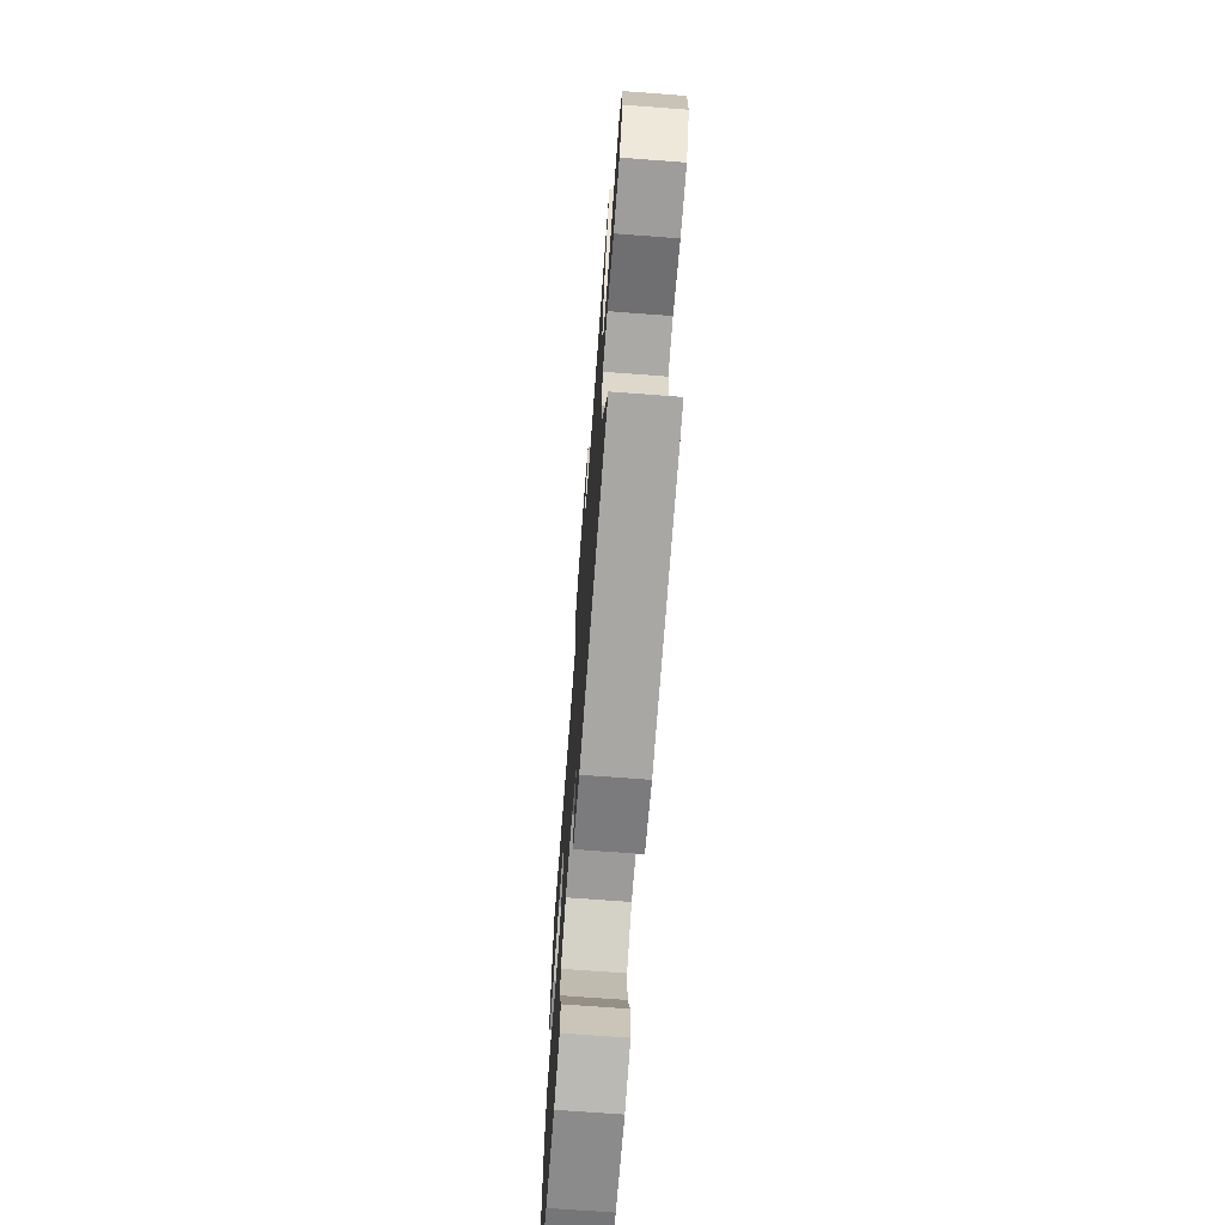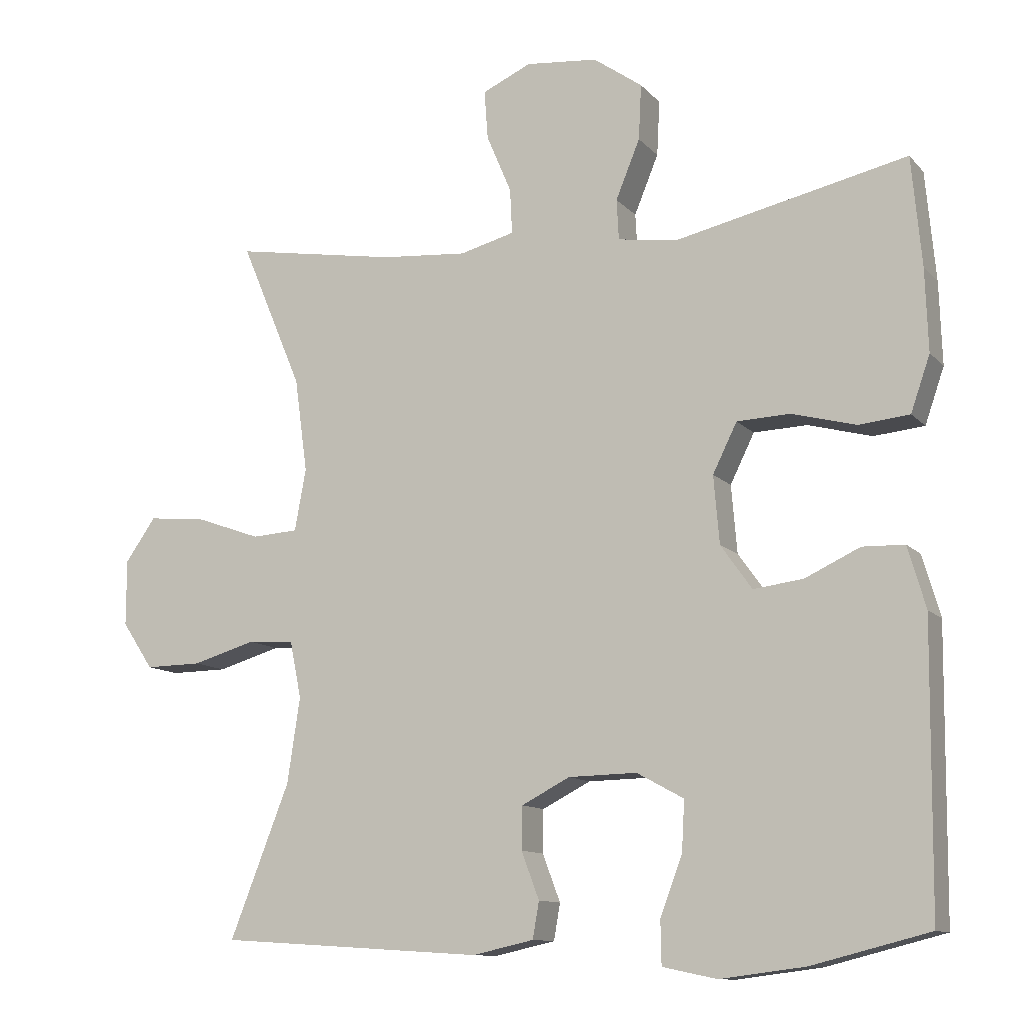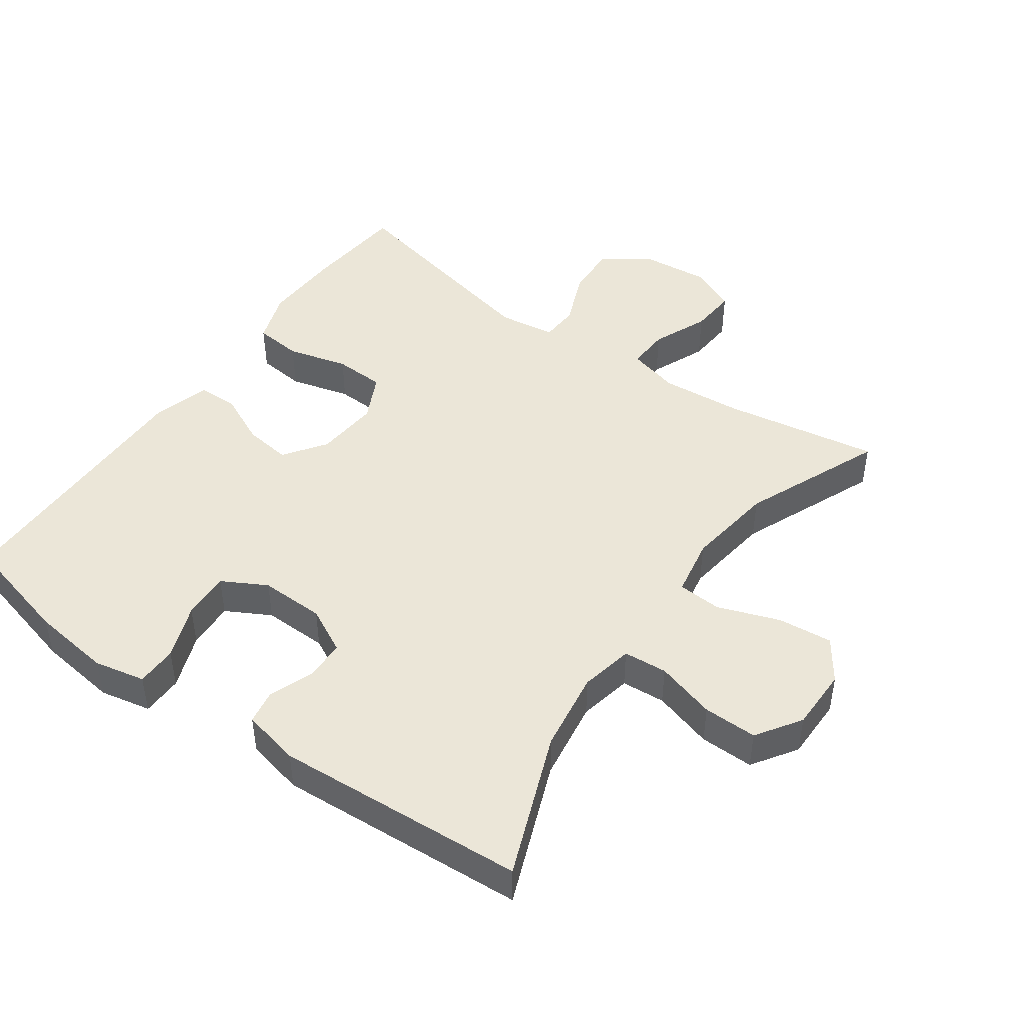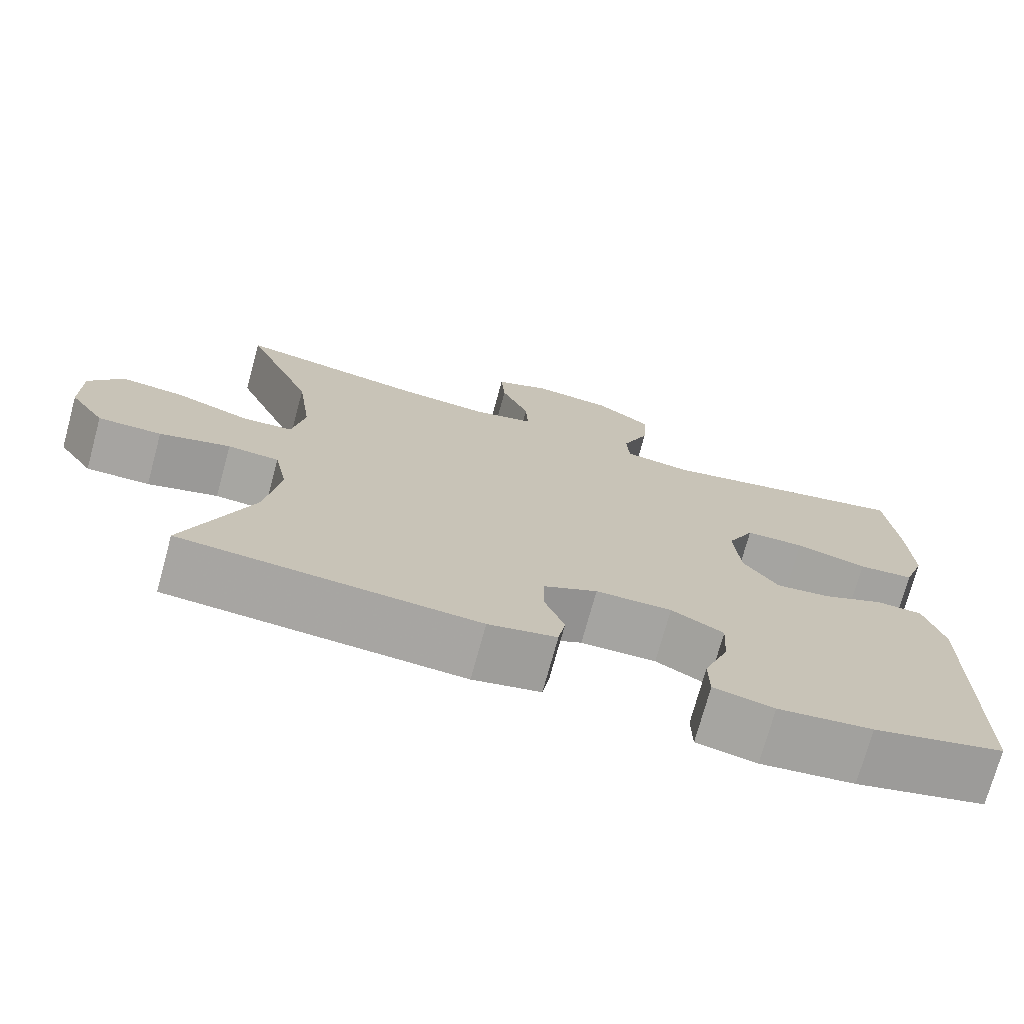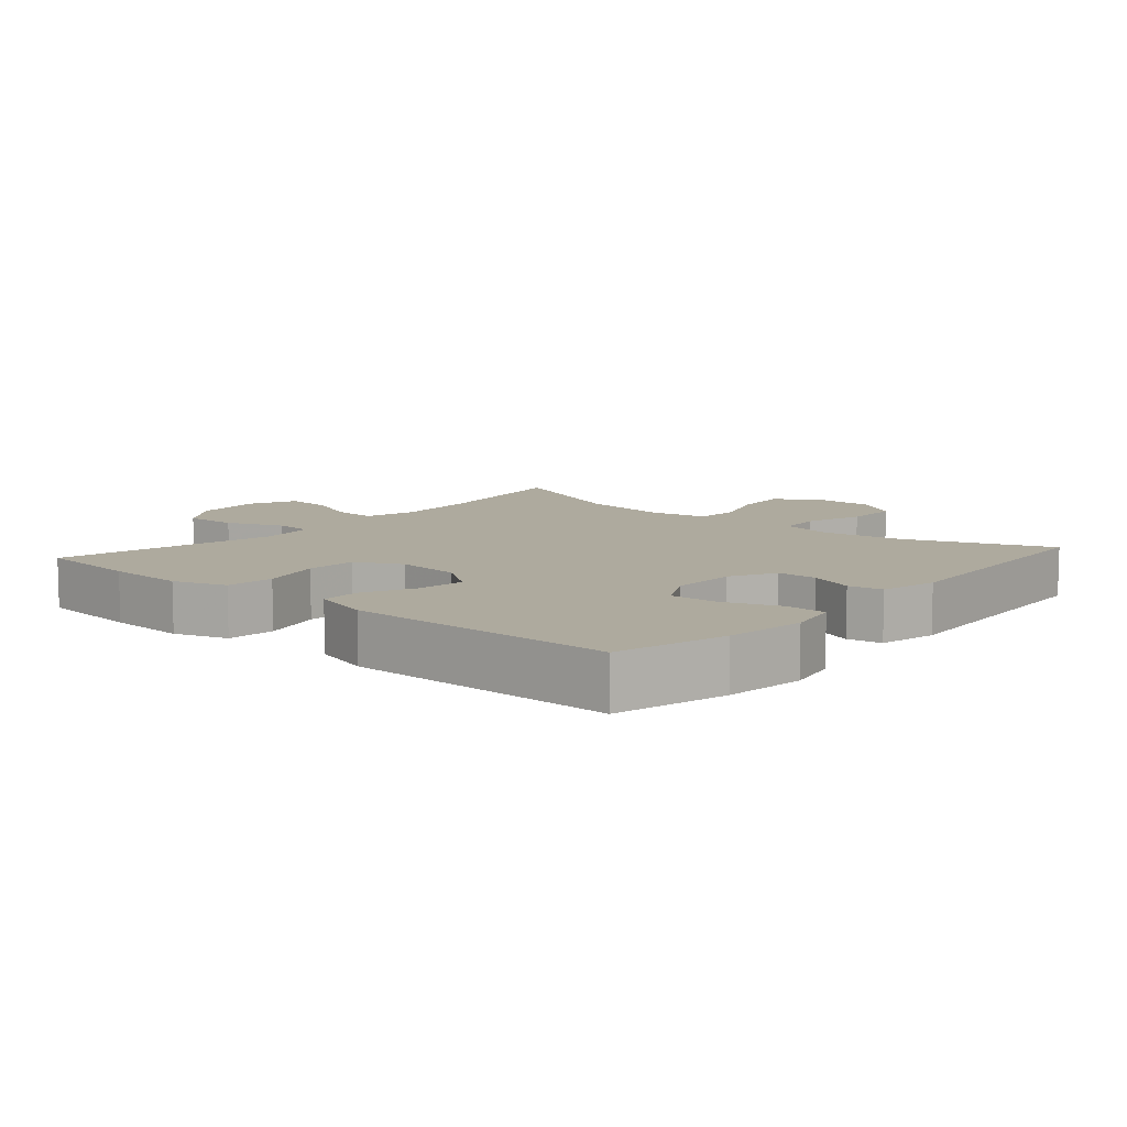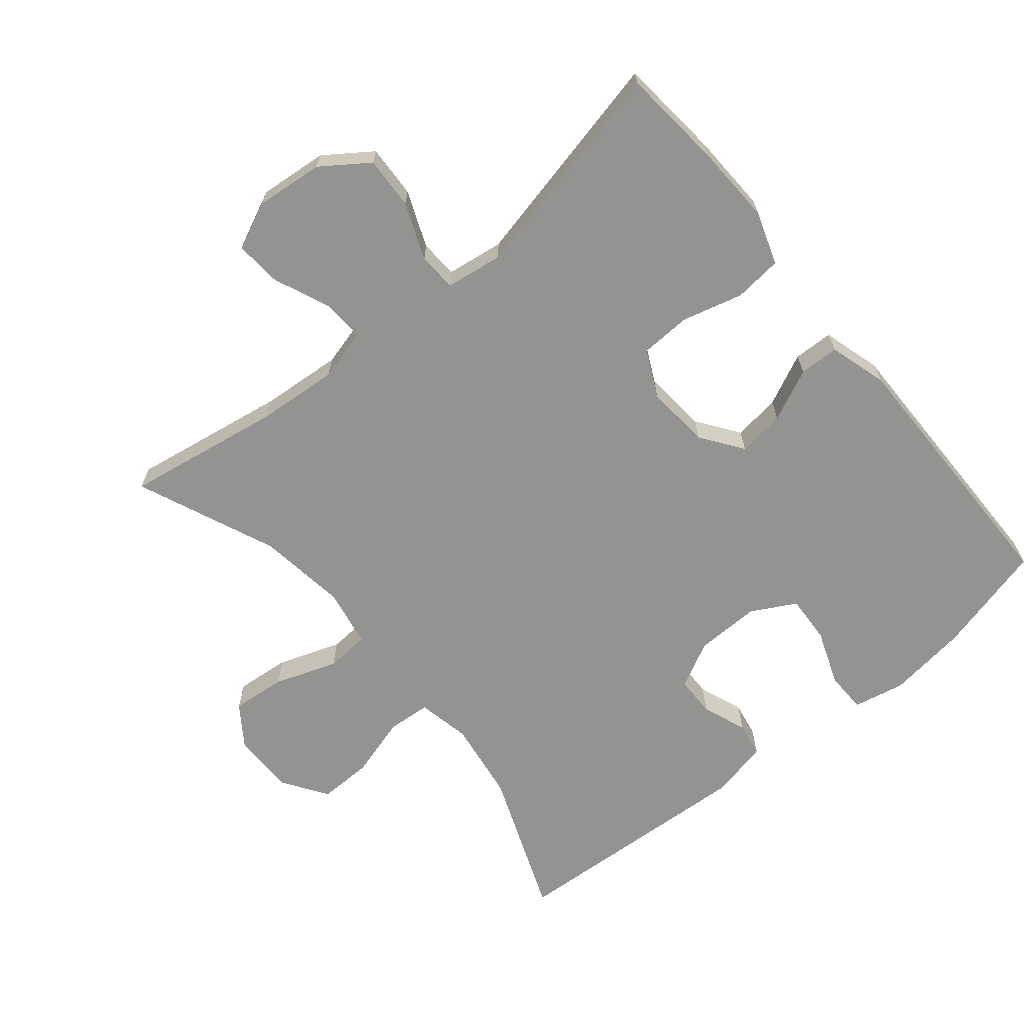
<metadata>
{"format":"obj","ext":"obj","renderer":"f3d","projection":"perspective","resolution":1024,"background":"white","views":[{"elev":-71.1,"azim":-94.3,"up":"+Z"},{"elev":-11.4,"azim":24.5,"up":"+Z"},{"elev":46.2,"azim":-144.6,"up":"+Y"},{"elev":-73.6,"azim":-15.3,"up":"+Z"},{"elev":9.3,"azim":131.1,"up":"+Y"},{"elev":-66.6,"azim":39.7,"up":"+Y"}]}
</metadata>
<code>
v 0.5 0.07 0.5
v 0.514 0.07 0.347
v 0.518 0.07 0.231
v 0.491 0.07 0.153
v 0.42 0.07 0.146
v 0.33 0.07 0.17
v 0.255 0.07 0.167
v 0.221 0.07 0.098
v 0.229 0.07 0.003
v 0.273 0.07 -0.059
v 0.343 0.07 -0.05
v 0.42 0.07 -0.014
v 0.479 0.07 -0.016
v 0.504 0.07 -0.102
v 0.5 0.07 -0.5
v 0.335 0.07 -0.542
v 0.216 0.07 -0.557
v 0.14 0.07 -0.541
v 0.139 0.07 -0.48
v 0.17 0.07 -0.398
v 0.174 0.07 -0.327
v 0.108 0.07 -0.291
v 0.012 0.07 -0.293
v -0.056 0.07 -0.328
v -0.057 0.07 -0.388
v -0.032 0.07 -0.454
v -0.041 0.07 -0.505
v -0.127 0.07 -0.524
v -0.5 0.07 -0.5
v -0.416 0.07 -0.286
v -0.398 0.07 -0.166
v -0.414 0.07 -0.087
v -0.479 0.07 -0.082
v -0.568 0.07 -0.108
v -0.648 0.07 -0.109
v -0.692 0.07 -0.043
v -0.692 0.07 0.05
v -0.649 0.07 0.111
v -0.568 0.07 0.103
v -0.476 0.07 0.07
v -0.411 0.07 0.074
v -0.395 0.07 0.161
v -0.413 0.07 0.293
v -0.5 0.07 0.5
v -0.269 0.07 0.461
v -0.148 0.07 0.451
v -0.071 0.07 0.471
v -0.074 0.07 0.534
v -0.109 0.07 0.617
v -0.114 0.07 0.686
v -0.045 0.07 0.717
v 0.056 0.07 0.707
v 0.125 0.07 0.658
v 0.121 0.07 0.58
v 0.087 0.07 0.497
v 0.09 0.07 0.44
v 0.175 0.07 0.428
v 0.5 0 0.5
v 0.514 0 0.347
v 0.518 0 0.231
v 0.491 0 0.153
v 0.42 0 0.146
v 0.33 0 0.17
v 0.255 0 0.167
v 0.221 0 0.098
v 0.229 0 0.003
v 0.273 0 -0.059
v 0.343 0 -0.05
v 0.42 0 -0.014
v 0.479 0 -0.016
v 0.504 0 -0.102
v 0.5 0 -0.5
v 0.335 0 -0.542
v 0.216 0 -0.557
v 0.14 0 -0.541
v 0.139 0 -0.48
v 0.17 0 -0.398
v 0.174 0 -0.327
v 0.108 0 -0.291
v 0.012 0 -0.293
v -0.056 0 -0.328
v -0.057 0 -0.388
v -0.032 0 -0.454
v -0.041 0 -0.505
v -0.127 0 -0.524
v -0.5 0 -0.5
v -0.416 0 -0.286
v -0.398 0 -0.166
v -0.414 0 -0.087
v -0.479 0 -0.082
v -0.568 0 -0.108
v -0.648 0 -0.109
v -0.692 0 -0.043
v -0.692 0 0.05
v -0.649 0 0.111
v -0.568 0 0.103
v -0.476 0 0.07
v -0.411 0 0.074
v -0.395 0 0.161
v -0.413 0 0.293
v -0.5 0 0.5
v -0.269 0 0.461
v -0.148 0 0.451
v -0.071 0 0.471
v -0.074 0 0.534
v -0.109 0 0.617
v -0.114 0 0.686
v -0.045 0 0.717
v 0.056 0 0.707
v 0.125 0 0.658
v 0.121 0 0.58
v 0.087 0 0.497
v 0.09 0 0.44
v 0.175 0 0.428
f 53 54 55
f 52 53 55
f 51 52 55
f 50 51 55
f 49 50 55
f 48 49 55
f 47 48 55 56
f 46 47 56
f 43 44 45
f 42 43 45 46
f 46 56 57
f 42 46 57
f 41 42 57
f 38 39 40
f 37 38 40
f 36 37 40
f 35 36 40
f 34 35 40
f 33 34 40
f 32 33 40 41
f 28 29 30
f 27 28 30
f 26 27 30
f 25 26 30
f 24 25 30 31
f 32 41 57
f 31 32 57
f 24 31 57
f 23 24 57
f 18 19 20
f 17 18 20
f 16 17 20
f 15 16 20
f 14 15 20
f 13 14 20
f 12 13 20
f 11 12 20
f 10 11 20 21
f 9 10 21 22
f 4 5 6
f 3 4 6
f 2 3 6
f 1 2 6
f 57 1 6
f 57 6 7
f 22 23 57
f 9 22 57
f 8 9 57
f 7 8 57
f 112 111 110
f 112 110 109
f 112 109 108
f 112 108 107
f 112 107 106
f 112 106 105
f 113 112 105 104
f 113 104 103
f 102 101 100
f 103 102 100 99
f 114 113 103
f 114 103 99
f 114 99 98
f 97 96 95
f 97 95 94
f 97 94 93
f 97 93 92
f 97 92 91
f 97 91 90
f 98 97 90 89
f 87 86 85
f 87 85 84
f 87 84 83
f 87 83 82
f 88 87 82 81
f 114 98 89
f 114 89 88
f 114 88 81
f 114 81 80
f 77 76 75
f 77 75 74
f 77 74 73
f 77 73 72
f 77 72 71
f 77 71 70
f 77 70 69
f 77 69 68
f 78 77 68 67
f 79 78 67 66
f 63 62 61
f 63 61 60
f 63 60 59
f 63 59 58
f 63 58 114
f 64 63 114
f 114 80 79
f 114 79 66
f 114 66 65
f 114 65 64
f 1 58 59 2
f 2 59 60 3
f 3 60 61 4
f 4 61 62 5
f 5 62 63 6
f 6 63 64 7
f 7 64 65 8
f 8 65 66 9
f 9 66 67 10
f 10 67 68 11
f 11 68 69 12
f 12 69 70 13
f 13 70 71 14
f 14 71 72 15
f 15 72 73 16
f 16 73 74 17
f 17 74 75 18
f 18 75 76 19
f 19 76 77 20
f 20 77 78 21
f 21 78 79 22
f 22 79 80 23
f 23 80 81 24
f 24 81 82 25
f 25 82 83 26
f 26 83 84 27
f 27 84 85 28
f 28 85 86 29
f 29 86 87 30
f 30 87 88 31
f 31 88 89 32
f 32 89 90 33
f 33 90 91 34
f 34 91 92 35
f 35 92 93 36
f 36 93 94 37
f 37 94 95 38
f 38 95 96 39
f 39 96 97 40
f 40 97 98 41
f 41 98 99 42
f 42 99 100 43
f 43 100 101 44
f 44 101 102 45
f 45 102 103 46
f 46 103 104 47
f 47 104 105 48
f 48 105 106 49
f 49 106 107 50
f 50 107 108 51
f 51 108 109 52
f 52 109 110 53
f 53 110 111 54
f 54 111 112 55
f 55 112 113 56
f 56 113 114 57
f 57 114 58 1

</code>
